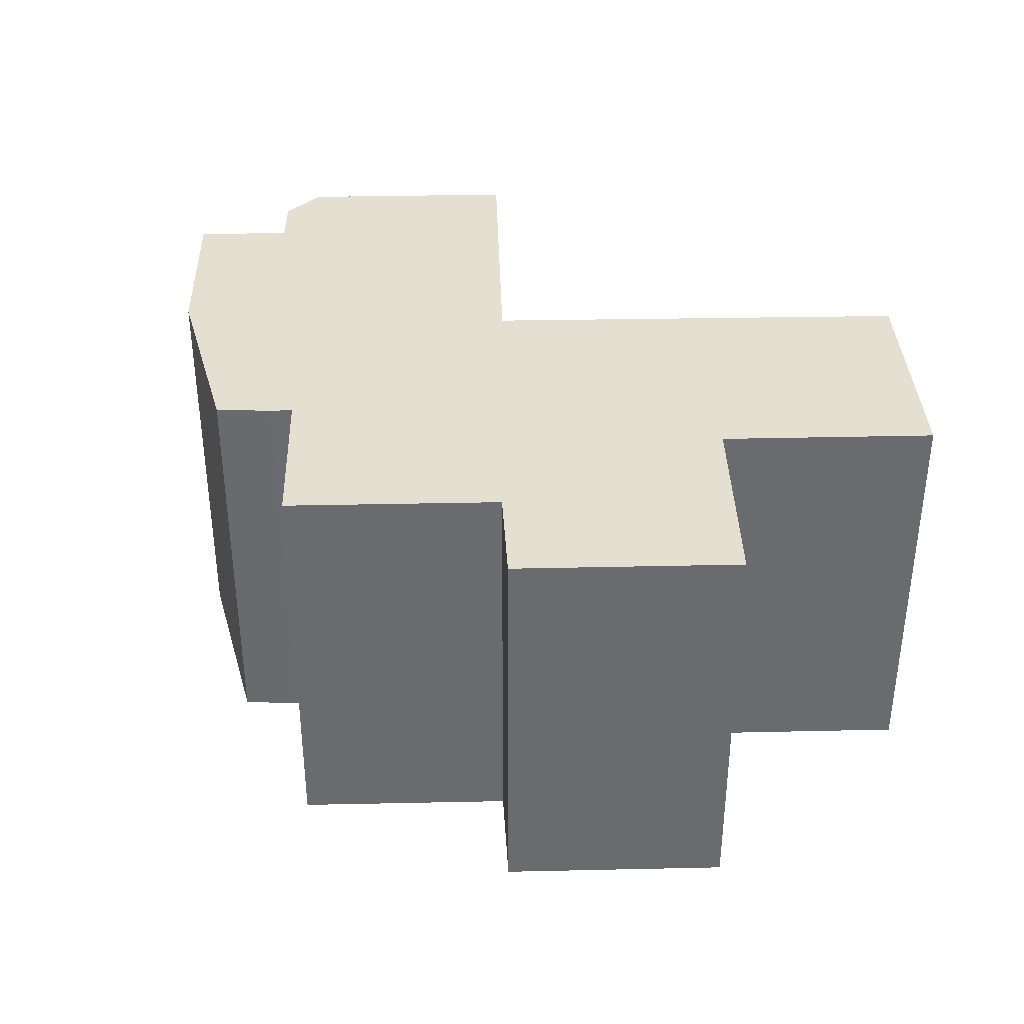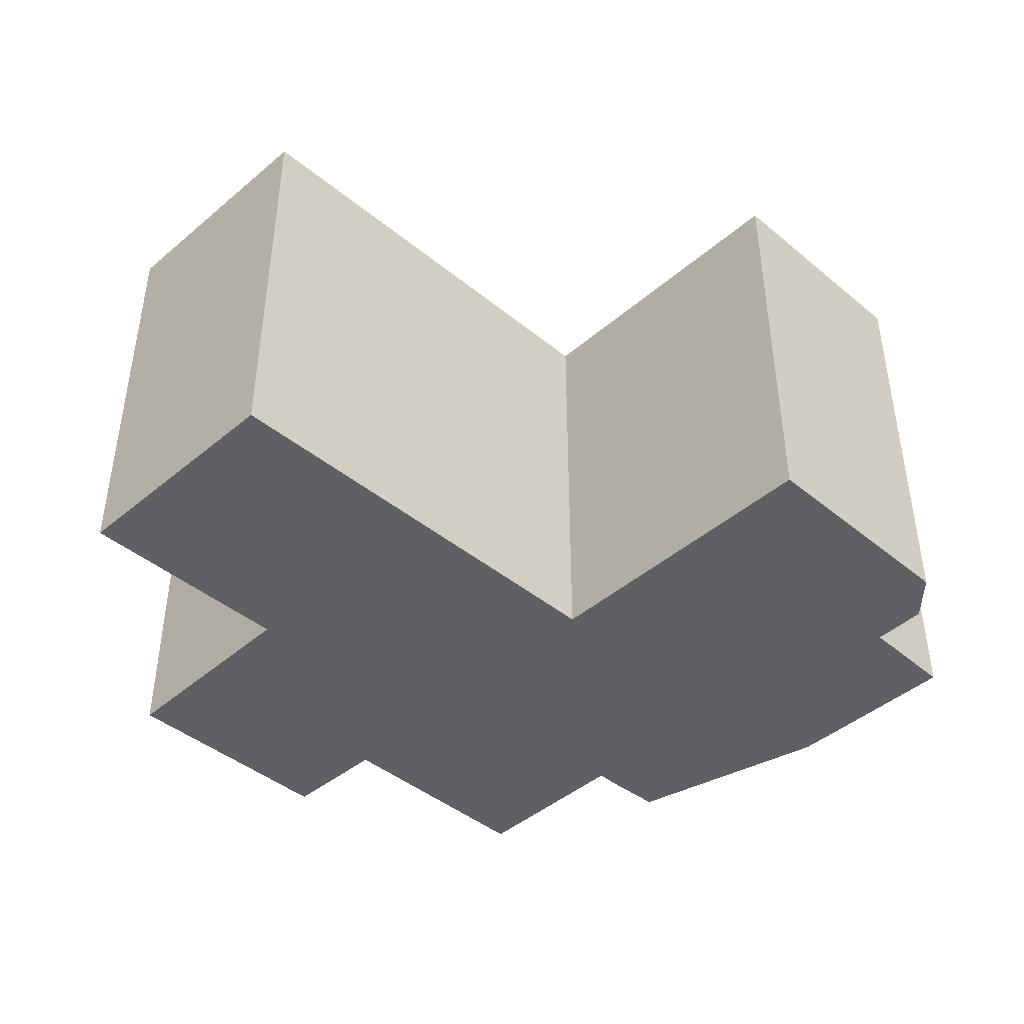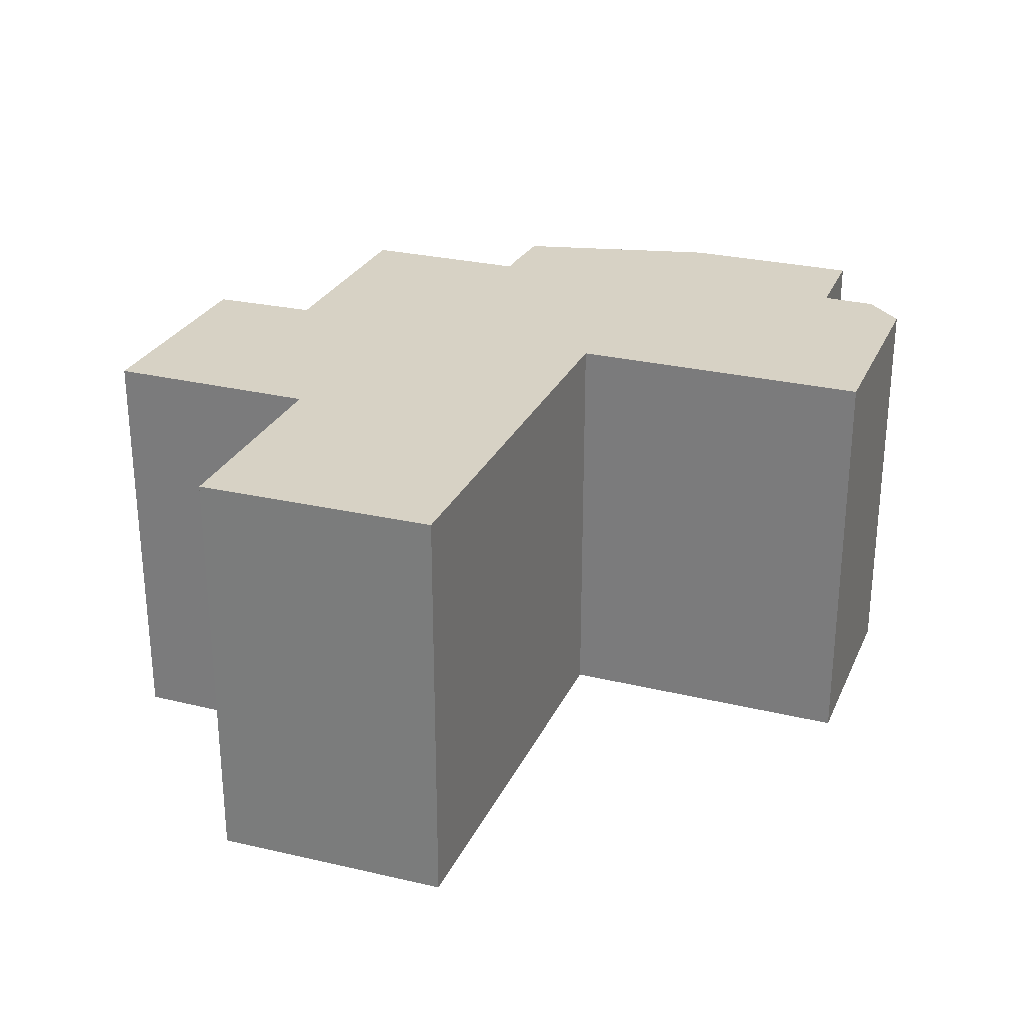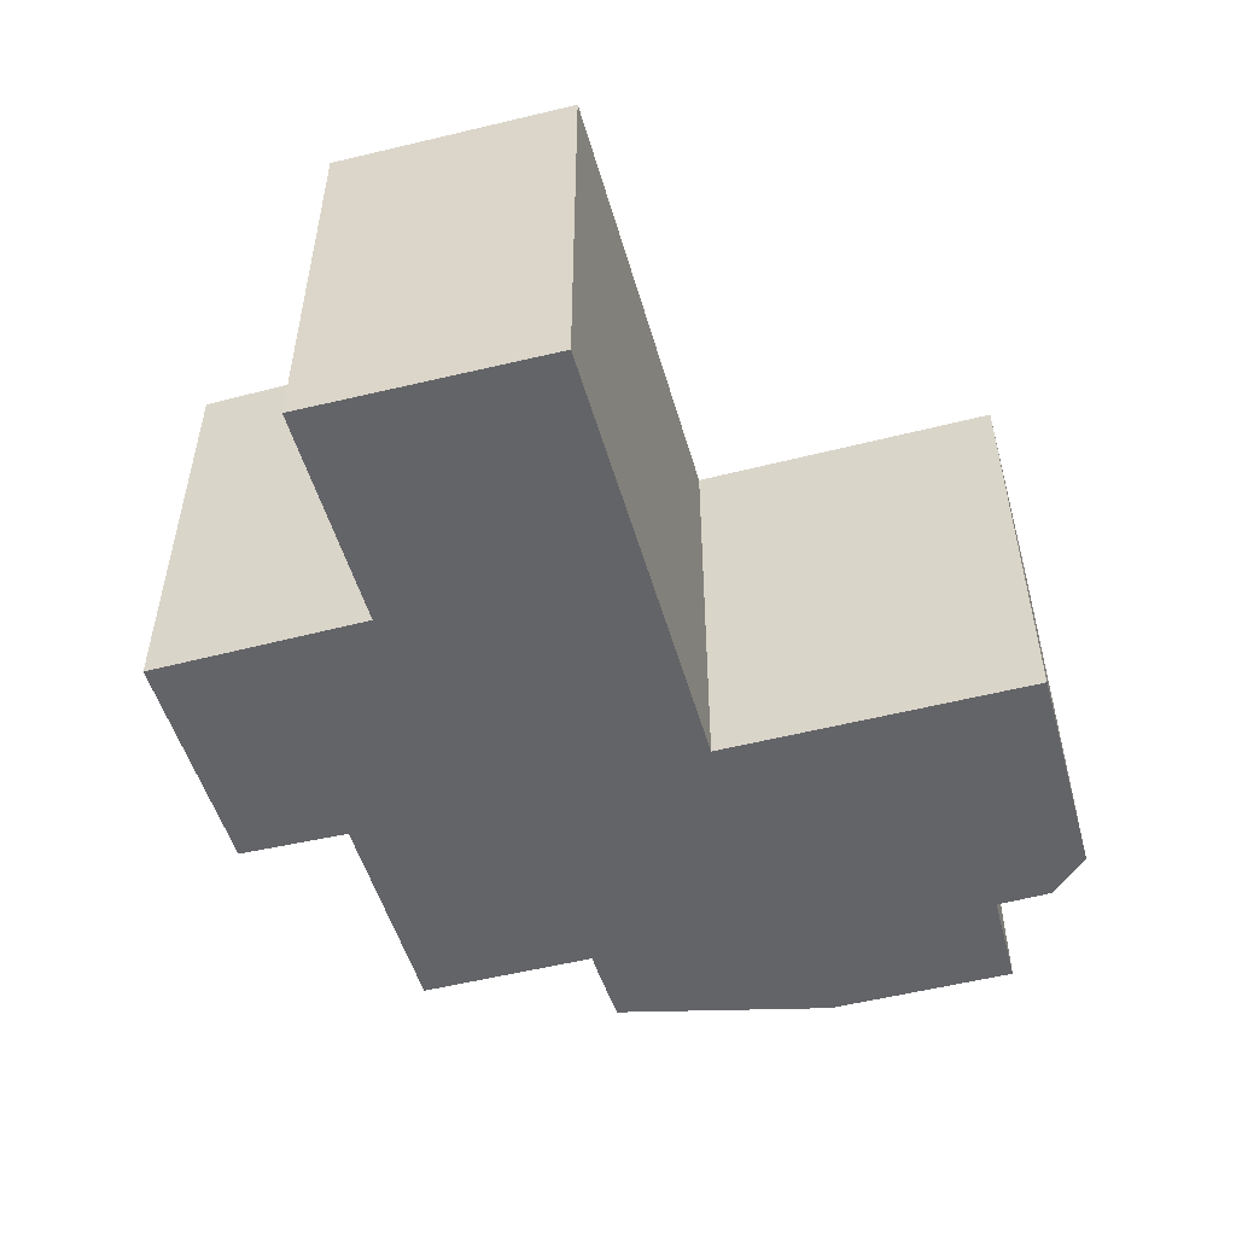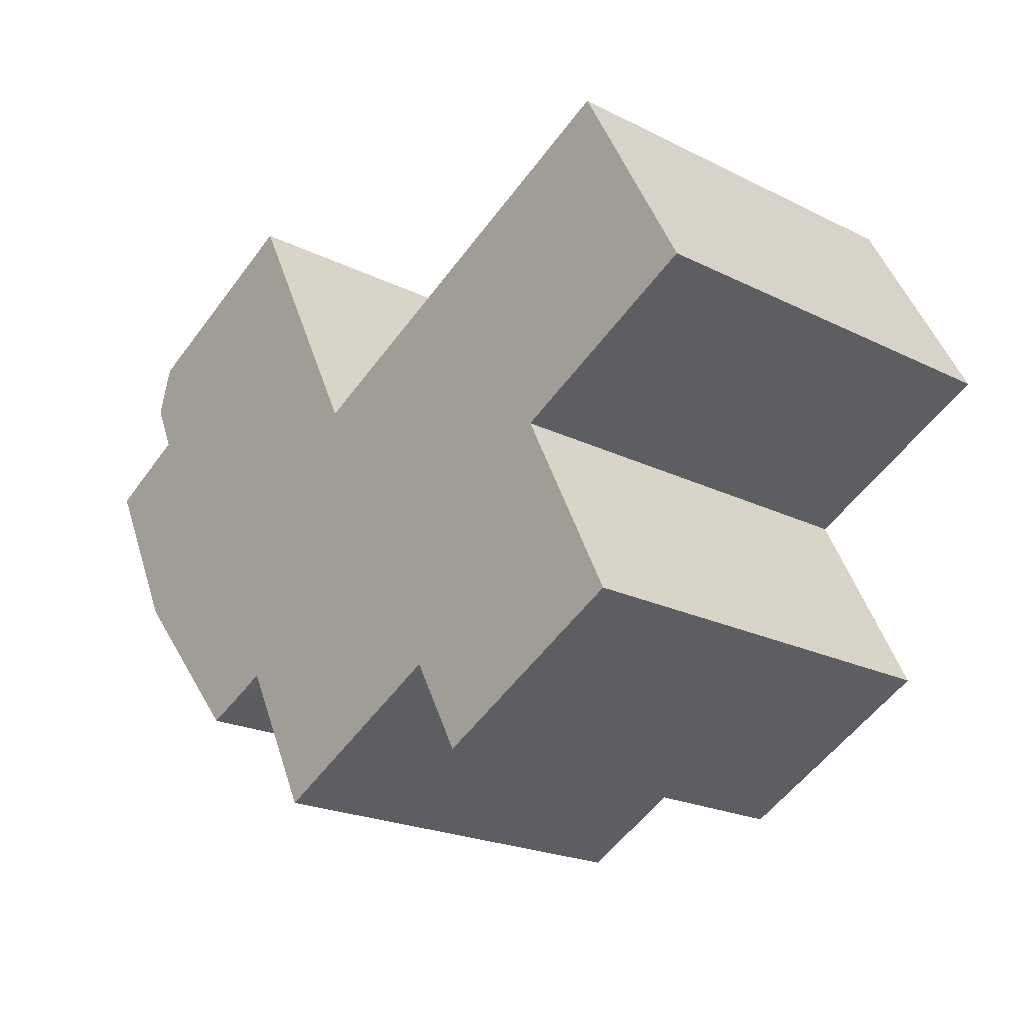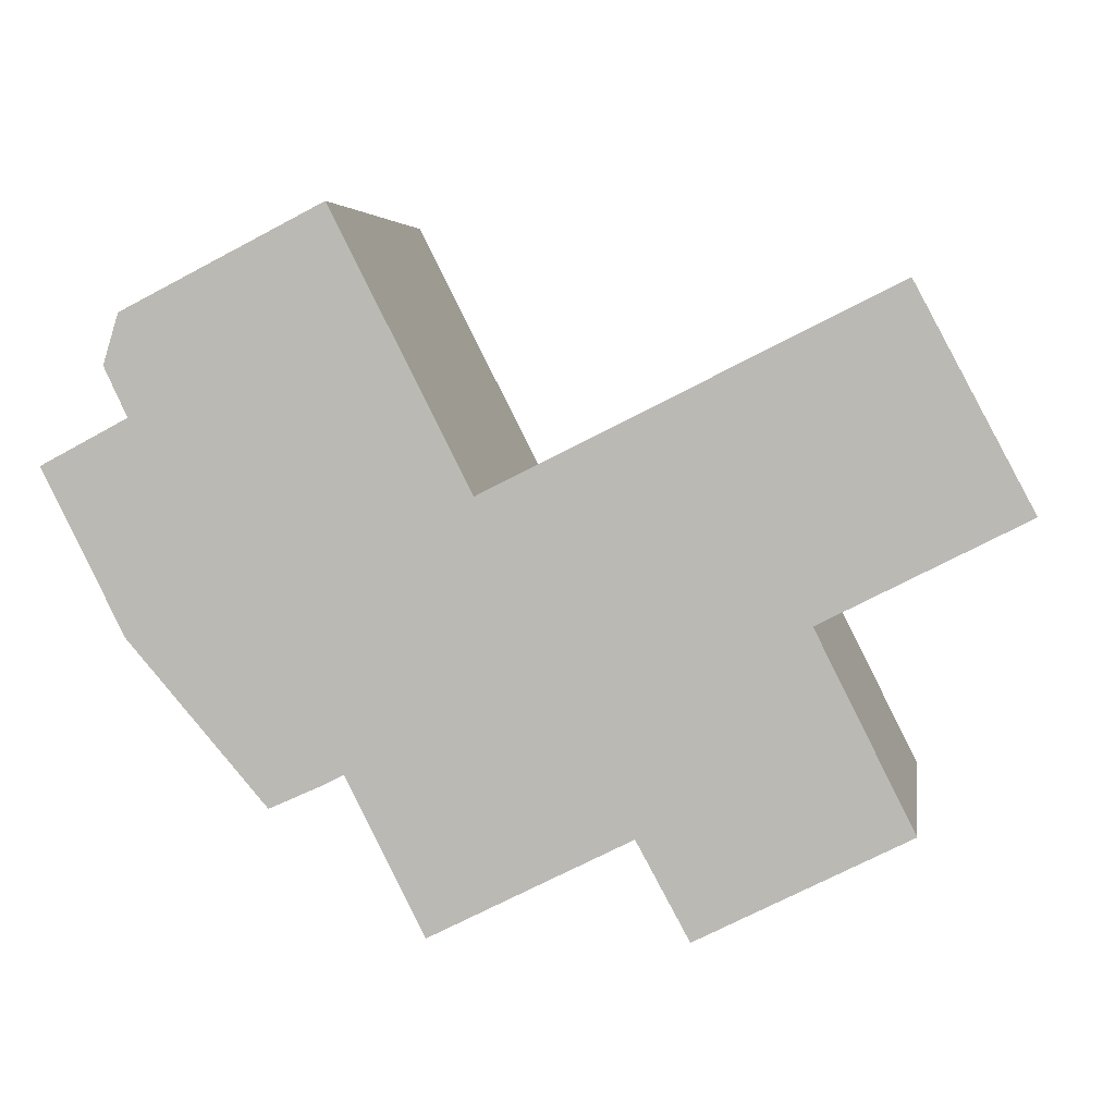
<metadata>
{"format":"obj","ext":"obj","renderer":"f3d","projection":"perspective","resolution":1024,"background":"white","views":[{"elev":36.8,"azim":-154.7,"up":"+Y"},{"elev":-43.1,"azim":-17.4,"up":"+Y"},{"elev":27.2,"azim":-42.5,"up":"+Y"},{"elev":-51.3,"azim":-47.5,"up":"+Y"},{"elev":-21.6,"azim":-131.3,"up":"+Z"},{"elev":4.4,"azim":-171.4,"up":"+Z"}]}
</metadata>
<code>
v  30.9 15.32 6.728
v  18.57 15.32 0.526
v  23.6 15.32 10.42
v  31.45 15.32 4.918
v  30.61 15.32 3.139
v  25.77 15.32 -10.26
v  23.11 15.32 -9.02
v  28.54 15.32 -7.05
v  24.14 15.32 -9.527
v  23.88 15.32 -9.409
v  13.1 15.32 -10.95
v  30.79 15.32 -4.449
v  20.27 15.32 -14.58
v  18.48 15.32 0.571
v  0 15.32 9.381e-16
v  4.129 15.32 7.766
v  7.215 15.32 -3.673
v  30.82 15.32 3.027
v  32.46 15.32 2.16
v  7.17 15.32 -3.762
v  7.148 15.32 -3.806
v  5.519 15.32 -7.05
v  33.77 15.32 1.464
v  31.03 15.32 -3.974
v  3.736 15.32 -10.6
v  10.93 15.32 -14.26
v  13.05 15.32 -11.04
v  11.22 15.32 -14.4
v  0 0 0
v  4.129 -4.755e-16 7.766
v  18.57 -3.221e-17 0.526
v  23.6 -6.381e-16 10.42
v  3.736 6.492e-16 -10.6
v  7.215 2.249e-16 -3.673
v  5.519 4.317e-16 -7.05
v  7.148 2.331e-16 -3.806
v  7.17 2.304e-16 -3.762
v  18.48 -3.496e-17 0.571
v  30.9 -4.12e-16 6.728
v  30.61 -1.922e-16 3.139
v  33.77 -8.964e-17 1.464
v  30.82 -1.853e-16 3.027
v  32.46 -1.323e-16 2.16
v  31.45 -3.011e-16 4.918
v  30.79 2.724e-16 -4.449
v  31.03 2.433e-16 -3.974
v  25.77 6.283e-16 -10.26
v  28.54 4.317e-16 -7.05
v  23.11 5.523e-16 -9.02
v  20.27 8.93e-16 -14.58
v  13.1 6.706e-16 -10.95
v  11.22 8.82e-16 -14.4
v  13.05 6.757e-16 -11.04
v  23.88 5.761e-16 -9.409
v  24.14 5.834e-16 -9.527
v  10.93 8.731e-16 -14.26
g defaultobject
f 1 2 3
f 2 1 4
f 2 4 5
f 6 7 8
f 7 6 9
f 7 9 10
f 8 11 12
f 11 8 7
f 11 7 13
f 14 15 16
f 15 14 17
f 17 14 2
f 17 2 5
f 17 5 18
f 17 18 19
f 17 19 20
f 20 19 21
f 21 19 22
f 22 19 23
f 22 23 24
f 22 24 25
f 25 24 11
f 25 11 26
f 11 24 12
f 26 11 27
f 26 27 28
f 29 16 15
f 16 29 30
f 31 3 2
f 3 31 32
f 33 22 25
f 22 33 21
f 21 33 20
f 20 33 17
f 17 33 34
f 34 33 35
f 34 35 36
f 34 36 37
f 30 14 16
f 14 30 38
f 14 38 2
f 2 38 31
f 32 1 3
f 1 32 39
f 40 18 5
f 18 40 19
f 19 40 23
f 23 40 41
f 41 40 42
f 41 42 43
f 39 4 1
f 4 39 44
f 44 5 4
f 5 44 40
f 41 24 23
f 24 41 12
f 12 41 45
f 45 41 46
f 45 8 12
f 8 45 6
f 6 45 47
f 47 45 48
f 49 13 7
f 13 49 50
f 51 27 11
f 27 51 28
f 28 51 52
f 52 51 53
f 47 9 6
f 9 47 10
f 10 47 54
f 54 47 55
f 54 7 10
f 7 54 49
f 50 11 13
f 11 50 51
f 52 26 28
f 26 52 25
f 25 52 33
f 33 52 56
f 34 15 17
f 15 34 29
f 46 42 40
f 42 46 41
f 42 41 43
f 56 35 33
f 35 56 36
f 36 56 52
f 36 52 53
f 36 53 37
f 37 53 34
f 34 53 30
f 30 53 38
f 38 53 51
f 38 51 50
f 38 50 49
f 38 49 31
f 31 49 32
f 32 49 54
f 32 54 55
f 32 55 47
f 32 47 48
f 32 48 45
f 32 45 40
f 32 40 39
f 40 45 46
f 39 40 44
f 30 29 34

</code>
